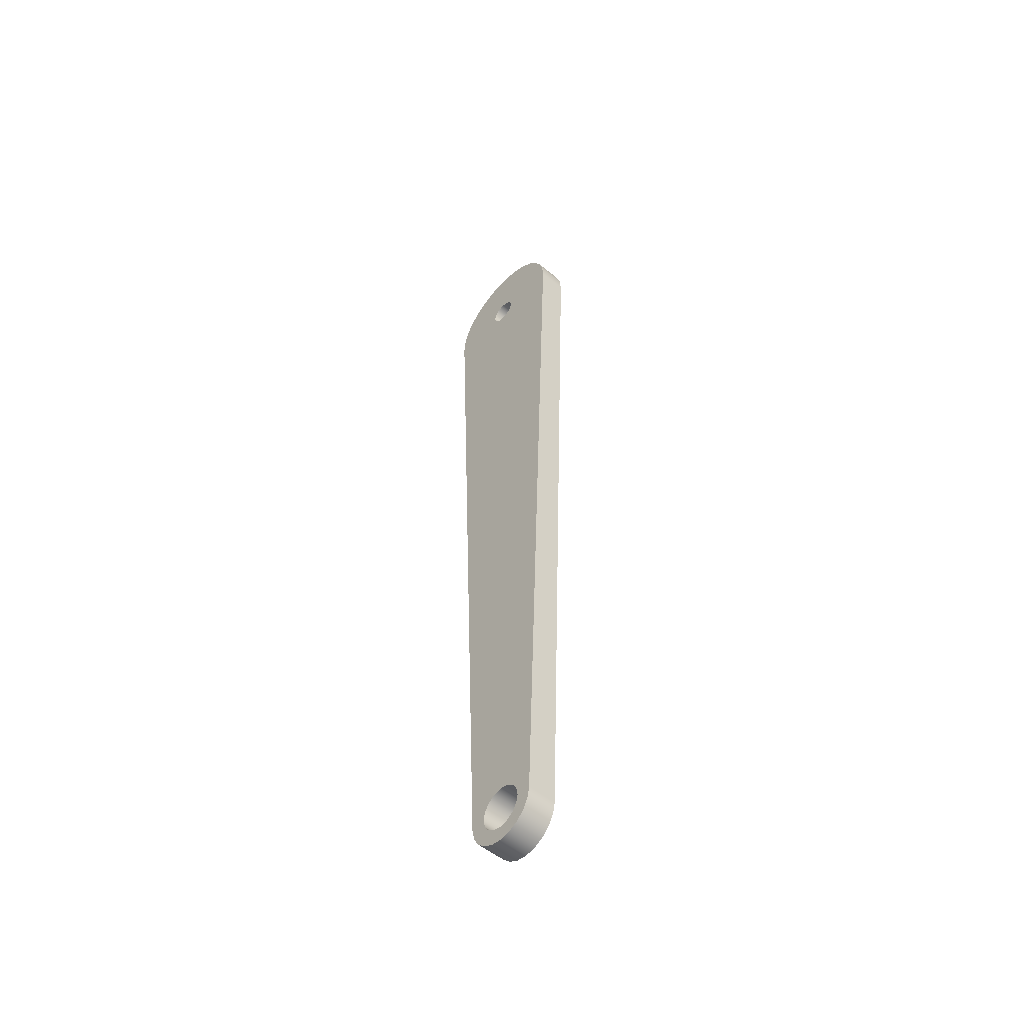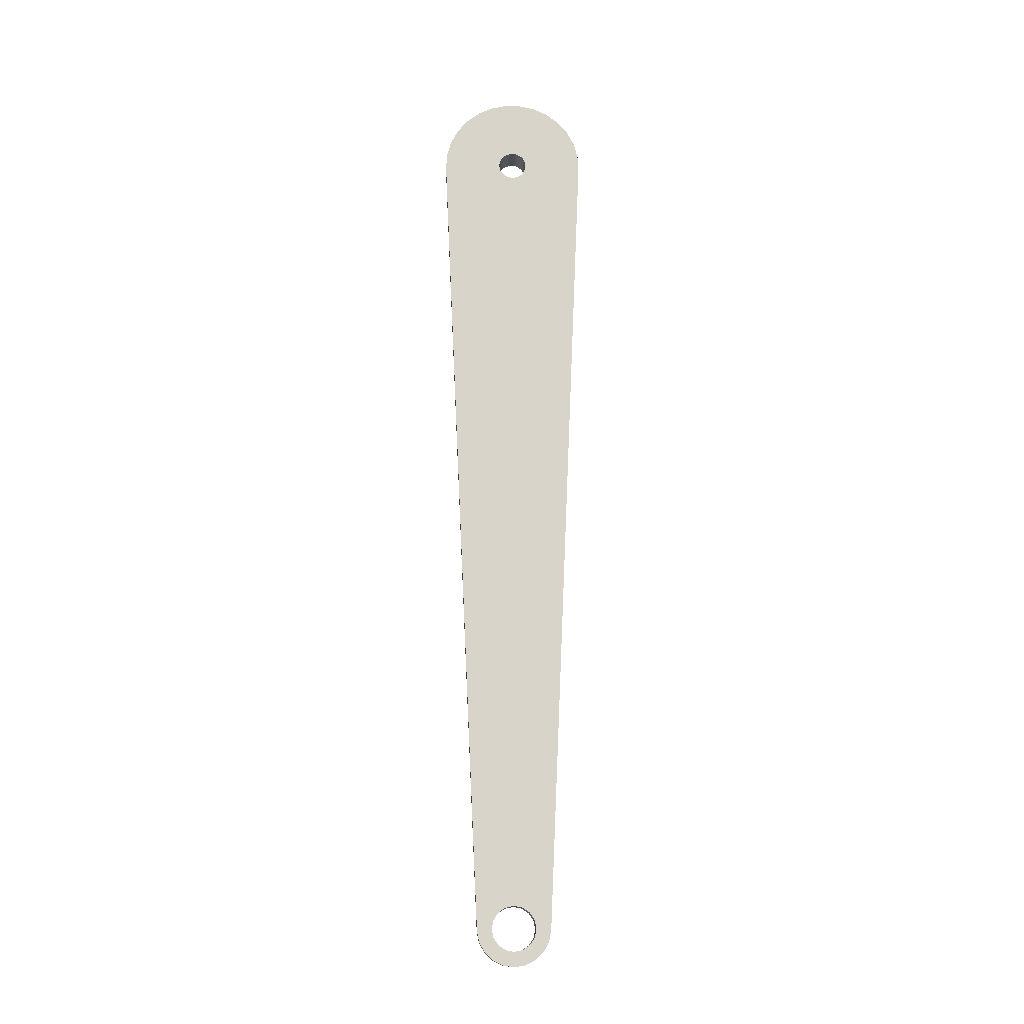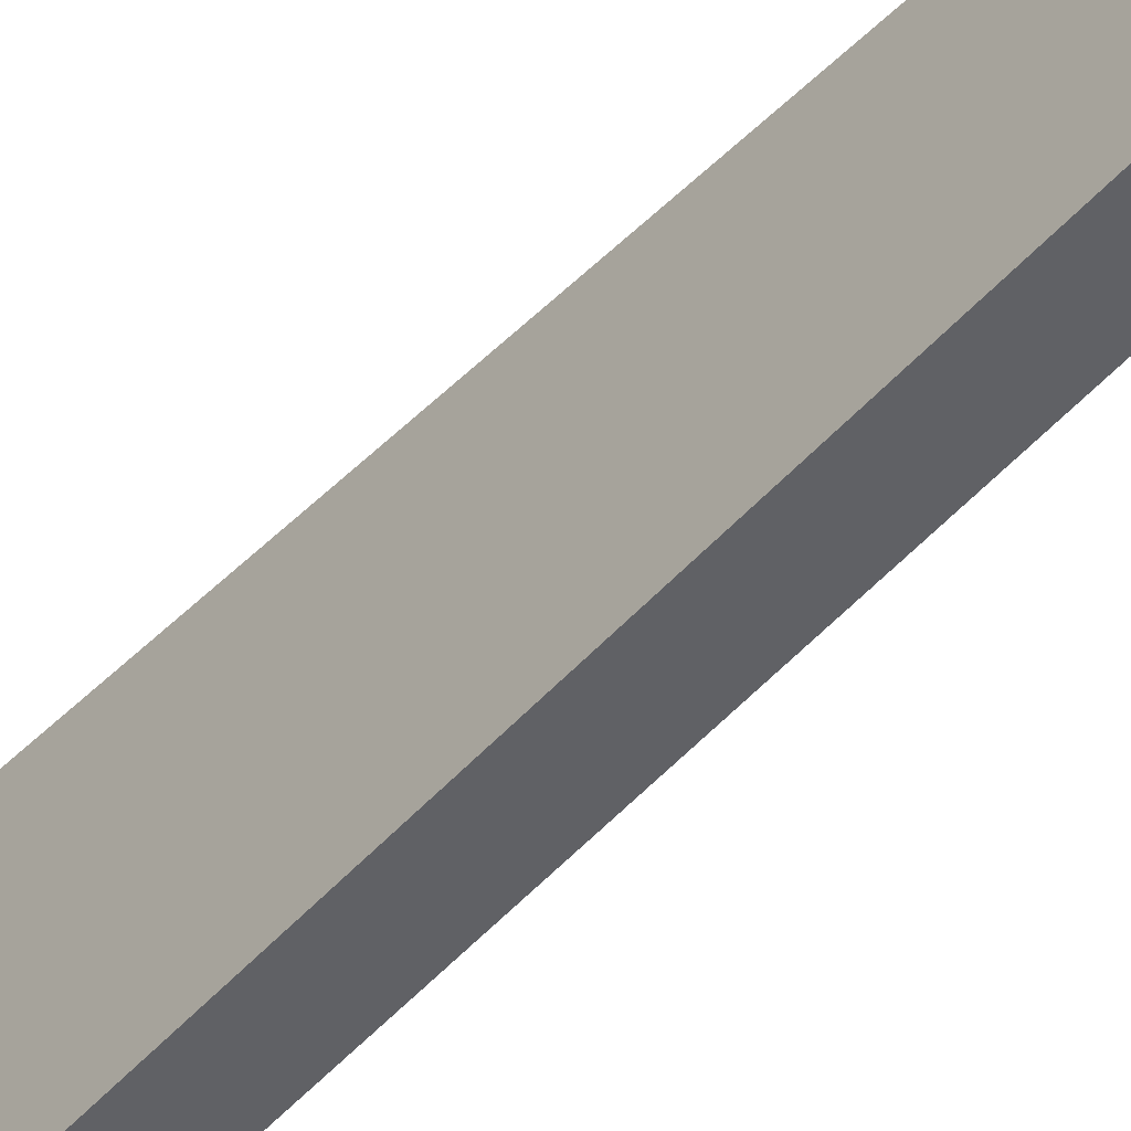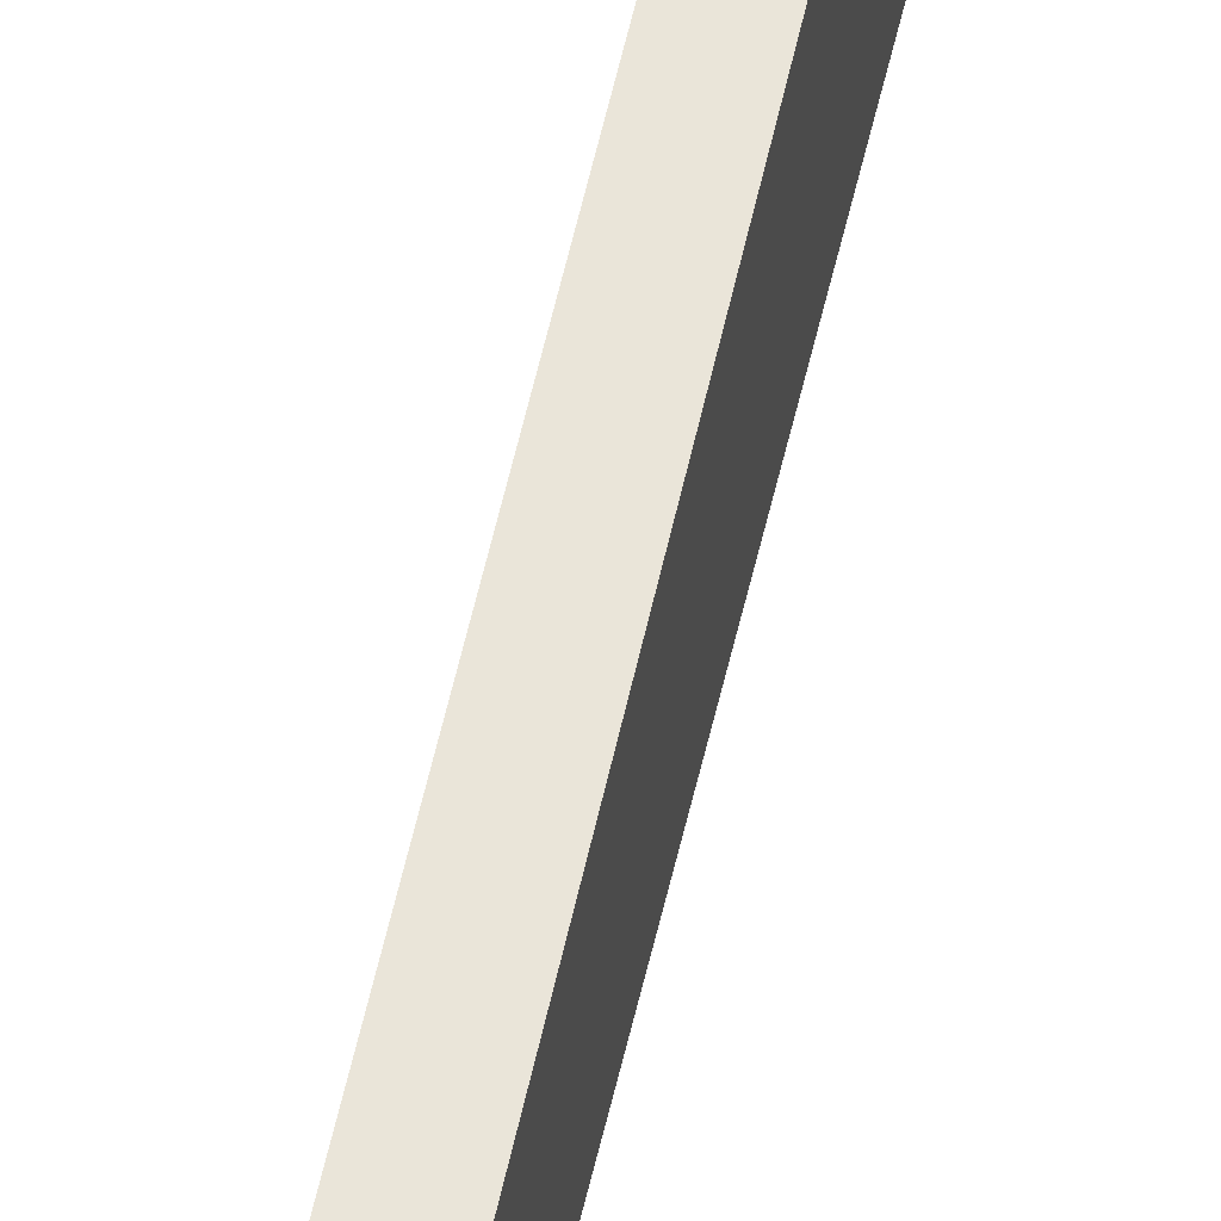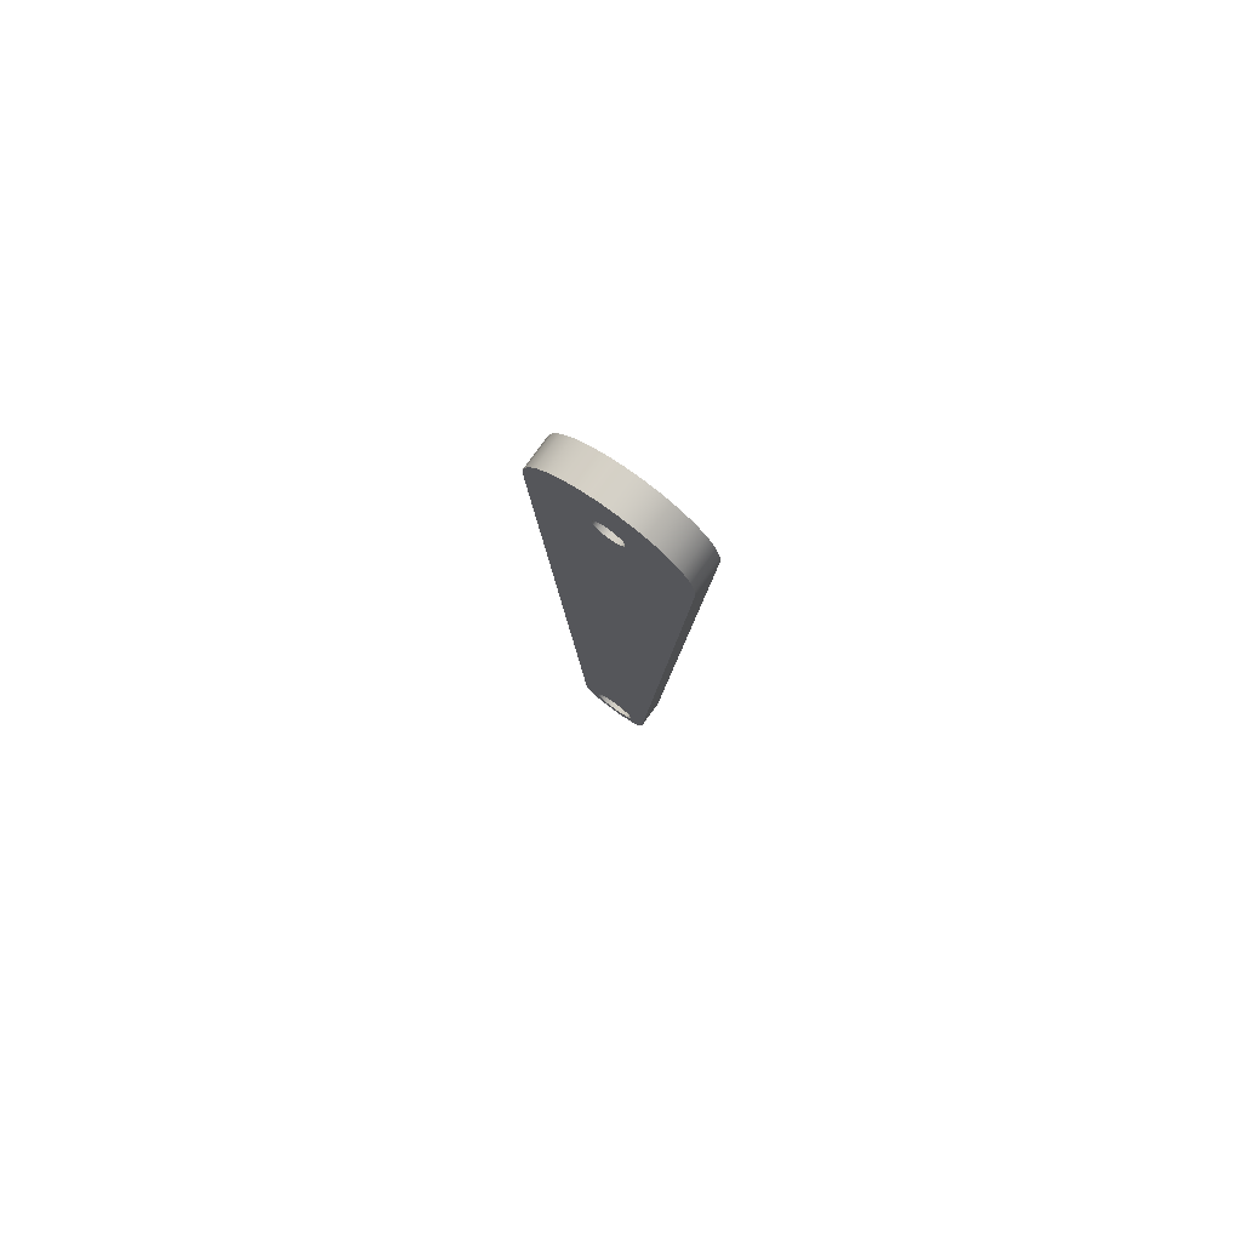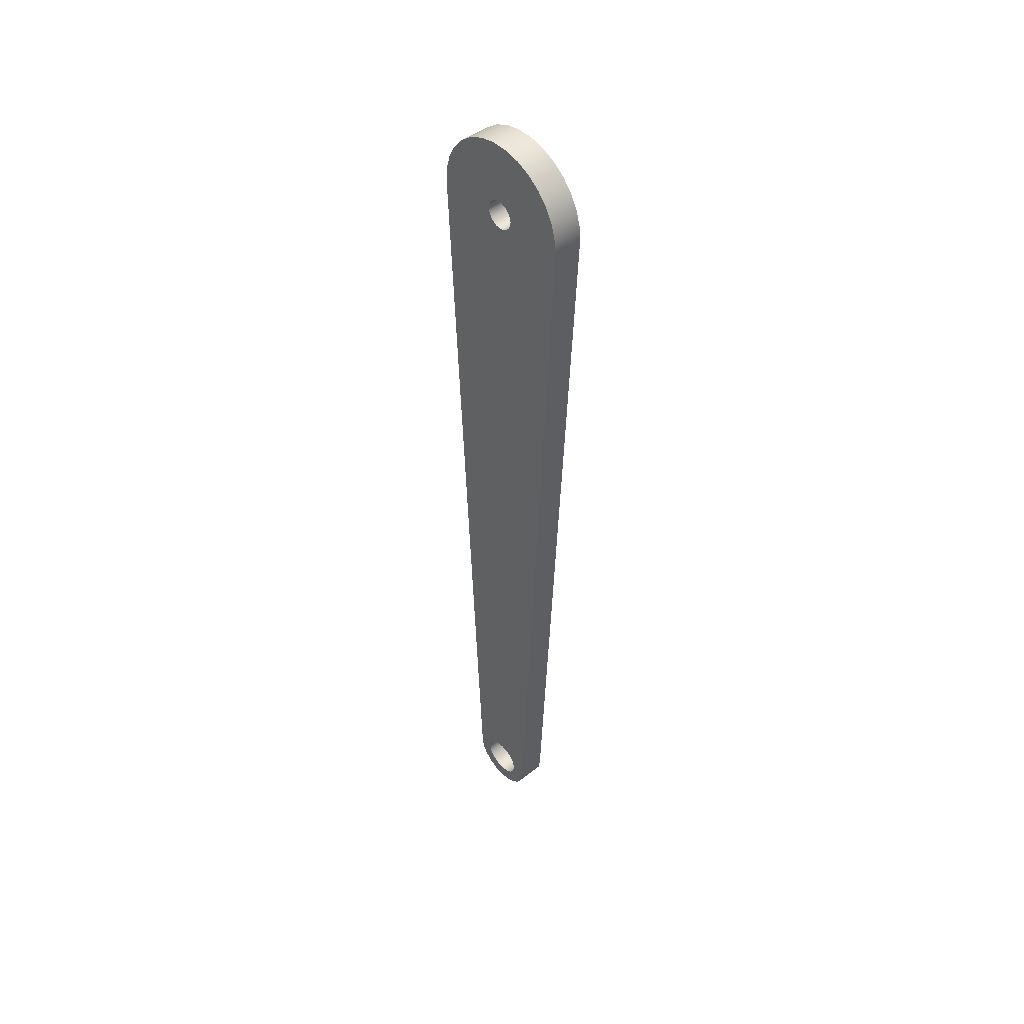
<metadata>
{"format":"obj","ext":"obj","renderer":"f3d","projection":"perspective","resolution":1024,"background":"white","views":[{"elev":-52.4,"azim":138.4,"up":"+Y"},{"elev":-14.8,"azim":88.4,"up":"+Y"},{"elev":-48.4,"azim":-40.6,"up":"+Z"},{"elev":55.0,"azim":12.4,"up":"+Z"},{"elev":79.5,"azim":126.0,"up":"+Y"},{"elev":46.4,"azim":-41.5,"up":"+Y"}]}
</metadata>
<code>
v 0.1 2.8 0.05568
v 0.1 2.777 0.04996
v 0.1 2.759 0.03409
v 0.1 2.75 0.01171
v 0.1 2.753 -0.01205
v 0.1 2.767 -0.03174
v 0.1 2.788 -0.04286
v 0.1 2.812 -0.04286
v 0.1 2.833 -0.03174
v 0.1 2.847 -0.01205
v 0.1 2.85 0.01171
v 0.1 2.841 0.03409
v 0.1 2.823 0.04996
v 0 2.8 0.05568
v 0 2.823 0.04996
v 0 2.841 0.03409
v 0 2.85 0.01171
v 0 2.847 -0.01205
v 0 2.833 -0.03174
v 0 2.812 -0.04286
v 0 2.788 -0.04286
v 0 2.767 -0.03174
v 0 2.753 -0.01205
v 0 2.75 0.01171
v 0 2.759 0.03409
v 0 2.777 0.04996
v 0.1 2.8 0.05568
v 0 2.8 0.05568
v 0.1 -9.185e-18 0.075
v 0.1 -0.0287 0.06929
v 0.1 -0.05303 0.05303
v 0.1 -0.06929 0.0287
v 0.1 -0.075 -4.592e-18
v 0.1 -0.06929 -0.0287
v 0.1 -0.05303 -0.05303
v 0.1 -0.0287 -0.06929
v 0.1 0 -0.075
v 0.1 0.0287 -0.06929
v 0.1 0.05303 -0.05303
v 0.1 0.06929 -0.0287
v 0.1 0.075 -4.592e-18
v 0.1 0.06929 0.0287
v 0.1 0.05303 0.05303
v 0.1 0.0287 0.06929
v 0 -9.185e-18 0.075
v 0 0.0287 0.06929
v 0 0.05303 0.05303
v 0 0.06929 0.0287
v 0 0.075 -4.592e-18
v 0 0.06929 -0.0287
v 0 0.05303 -0.05303
v 0 0.0287 -0.06929
v 0 0 -0.075
v 0 -0.0287 -0.06929
v 0 -0.05303 -0.05303
v 0 -0.06929 -0.0287
v 0 -0.075 -4.592e-18
v 0 -0.06929 0.0287
v 0 -0.05303 0.05303
v 0 -0.0287 0.06929
v 0.1 -9.185e-18 0.075
v 0 -9.185e-18 0.075
v 0 -0.005327 -0.1249
v 0 2.789 -0.2441
v 0.1 2.789 -0.2441
v 0.1 -0.005327 -0.1249
v 0 -0.005834 0.1249
v 0 -0.04309 0.1173
v 0 -0.07636 0.09897
v 0 -0.1026 0.07145
v 0 -0.1193 0.03732
v 0 -0.125 -0.0002537
v 0 -0.1191 -0.03781
v 0 -0.1023 -0.07186
v 0 -0.07595 -0.09928
v 0 -0.04261 -0.1175
v 0 -0.005327 -0.1249
v 0.1 -0.005327 -0.1249
v 0.1 -0.04261 -0.1175
v 0.1 -0.07595 -0.09928
v 0.1 -0.1023 -0.07186
v 0.1 -0.1191 -0.03781
v 0.1 -0.125 -0.0002537
v 0.1 -0.1193 0.03732
v 0.1 -0.1026 0.07145
v 0.1 -0.07636 0.09897
v 0.1 -0.04309 0.1173
v 0.1 -0.005834 0.1249
v 0 2.788 0.2554
v 0 -0.005834 0.1249
v 0.1 -0.005834 0.1249
v 0.1 2.788 0.2554
v 0 2.789 -0.2441
v 0 2.843 -0.2406
v 0 2.895 -0.2257
v 0 2.942 -0.2001
v 0 2.983 -0.1651
v 0 3.015 -0.1221
v 0 3.037 -0.07321
v 0 3.049 -0.02068
v 0 3.048 0.03306
v 0 3.037 0.08554
v 0 3.014 0.1343
v 0 2.982 0.1772
v 0 2.941 0.2121
v 0 2.894 0.2375
v 0 2.842 0.2521
v 0 2.788 0.2554
v 0.1 2.788 0.2554
v 0.1 2.842 0.2521
v 0.1 2.894 0.2375
v 0.1 2.941 0.2121
v 0.1 2.982 0.1772
v 0.1 3.014 0.1343
v 0.1 3.037 0.08554
v 0.1 3.048 0.03306
v 0.1 3.049 -0.02068
v 0.1 3.037 -0.07321
v 0.1 3.015 -0.1221
v 0.1 2.983 -0.1651
v 0.1 2.942 -0.2001
v 0.1 2.895 -0.2257
v 0.1 2.843 -0.2406
v 0.1 2.789 -0.2441
v 0.1 -9.185e-18 0.075
v 0.1 0.0287 0.06929
v 0.1 0.05303 0.05303
v 0.1 0.06929 0.0287
v 0.1 0.075 -4.592e-18
v 0.1 0.06929 -0.0287
v 0.1 0.05303 -0.05303
v 0.1 0.0287 -0.06929
v 0.1 0 -0.075
v 0.1 -0.0287 -0.06929
v 0.1 -0.05303 -0.05303
v 0.1 -0.06929 -0.0287
v 0.1 -0.075 -4.592e-18
v 0.1 -0.06929 0.0287
v 0.1 -0.05303 0.05303
v 0.1 -0.0287 0.06929
v 0.1 2.8 0.05568
v 0.1 2.823 0.04996
v 0.1 2.841 0.03409
v 0.1 2.85 0.01171
v 0.1 2.847 -0.01205
v 0.1 2.833 -0.03174
v 0.1 2.812 -0.04286
v 0.1 2.788 -0.04286
v 0.1 2.767 -0.03174
v 0.1 2.753 -0.01205
v 0.1 2.75 0.01171
v 0.1 2.759 0.03409
v 0.1 2.777 0.04996
v 0.1 2.789 -0.2441
v 0.1 2.843 -0.2406
v 0.1 2.895 -0.2257
v 0.1 2.942 -0.2001
v 0.1 2.983 -0.1651
v 0.1 3.015 -0.1221
v 0.1 3.037 -0.07321
v 0.1 3.049 -0.02068
v 0.1 3.048 0.03306
v 0.1 3.037 0.08554
v 0.1 3.014 0.1343
v 0.1 2.982 0.1772
v 0.1 2.941 0.2121
v 0.1 2.894 0.2375
v 0.1 2.842 0.2521
v 0.1 2.788 0.2554
v 0.1 -0.005834 0.1249
v 0.1 -0.04309 0.1173
v 0.1 -0.07636 0.09897
v 0.1 -0.1026 0.07145
v 0.1 -0.1193 0.03732
v 0.1 -0.125 -0.0002537
v 0.1 -0.1191 -0.03781
v 0.1 -0.1023 -0.07186
v 0.1 -0.07595 -0.09928
v 0.1 -0.04261 -0.1175
v 0.1 -0.005327 -0.1249
v 0 -9.185e-18 0.075
v 0 -0.0287 0.06929
v 0 -0.05303 0.05303
v 0 -0.06929 0.0287
v 0 -0.075 -4.592e-18
v 0 -0.06929 -0.0287
v 0 -0.05303 -0.05303
v 0 -0.0287 -0.06929
v 0 0 -0.075
v 0 0.0287 -0.06929
v 0 0.05303 -0.05303
v 0 0.06929 -0.0287
v 0 0.075 -4.592e-18
v 0 0.06929 0.0287
v 0 0.05303 0.05303
v 0 0.0287 0.06929
v 0 2.8 0.05568
v 0 2.777 0.04996
v 0 2.759 0.03409
v 0 2.75 0.01171
v 0 2.753 -0.01205
v 0 2.767 -0.03174
v 0 2.788 -0.04286
v 0 2.812 -0.04286
v 0 2.833 -0.03174
v 0 2.847 -0.01205
v 0 2.85 0.01171
v 0 2.841 0.03409
v 0 2.823 0.04996
v 0 2.788 0.2554
v 0 2.842 0.2521
v 0 2.894 0.2375
v 0 2.941 0.2121
v 0 2.982 0.1772
v 0 3.014 0.1343
v 0 3.037 0.08554
v 0 3.048 0.03306
v 0 3.049 -0.02068
v 0 3.037 -0.07321
v 0 3.015 -0.1221
v 0 2.983 -0.1651
v 0 2.942 -0.2001
v 0 2.895 -0.2257
v 0 2.843 -0.2406
v 0 2.789 -0.2441
v 0 -0.005327 -0.1249
v 0 -0.04261 -0.1175
v 0 -0.07595 -0.09928
v 0 -0.1023 -0.07186
v 0 -0.1191 -0.03781
v 0 -0.125 -0.0002537
v 0 -0.1193 0.03732
v 0 -0.1026 0.07145
v 0 -0.07636 0.09897
v 0 -0.04309 0.1173
v 0 -0.005834 0.1249
g ca014eb6-e2a4-11ea-996c-54bf646e7e1f
f 2 26 1
f 1 26 28
f 27 14 13
f 13 14 15
f 13 15 12
f 12 15 16
f 12 16 11
f 11 16 17
f 11 17 10
f 10 17 18
f 10 18 9
f 9 18 19
f 9 19 8
f 8 19 20
f 8 20 7
f 7 20 21
f 7 21 6
f 6 21 22
f 6 22 5
f 5 22 23
f 5 23 4
f 4 23 24
f 4 24 3
f 3 24 25
f 3 25 2
f 2 25 26
g ca06f55c-e2a4-11ea-9a73-54bf646e7e1f
f 30 60 29
f 29 60 62
f 61 45 44
f 44 45 46
f 44 46 43
f 43 46 47
f 43 47 42
f 42 47 48
f 42 48 41
f 41 48 49
f 41 49 40
f 40 49 50
f 40 50 39
f 39 50 51
f 39 51 38
f 38 51 52
f 38 52 37
f 37 52 53
f 37 53 36
f 36 53 54
f 36 54 35
f 35 54 55
f 35 55 34
f 34 55 56
f 34 56 33
f 33 56 57
f 33 57 32
f 32 57 58
f 32 58 31
f 31 58 59
f 31 59 30
f 30 59 60
g ca0bff8a-e2a4-11ea-a888-54bf646e7e1f
f 63 64 66
f 66 64 65
g ca1130e2-e2a4-11ea-aa19-54bf646e7e1f
f 88 67 87
f 87 67 68
f 87 68 86
f 86 68 69
f 86 69 85
f 85 69 70
f 85 70 84
f 84 70 71
f 84 71 83
f 83 71 72
f 83 72 82
f 82 72 73
f 82 73 81
f 81 73 74
f 81 74 80
f 80 74 75
f 80 75 79
f 79 75 76
f 79 76 78
f 78 76 77
g ca163b24-e2a4-11ea-9765-54bf646e7e1f
f 89 90 92
f 92 90 91
g ca1af734-e2a4-11ea-bd67-54bf646e7e1f
f 124 93 123
f 123 93 94
f 123 94 122
f 122 94 95
f 122 95 121
f 121 95 96
f 121 96 120
f 120 96 97
f 120 97 119
f 119 97 98
f 119 98 118
f 118 98 99
f 118 99 117
f 117 99 100
f 117 100 116
f 116 100 101
f 116 101 115
f 115 101 102
f 115 102 114
f 114 102 103
f 114 103 113
f 113 103 104
f 113 104 112
f 112 104 105
f 112 105 111
f 111 105 106
f 111 106 110
f 110 106 107
f 110 107 109
f 109 107 108
g ca211310-e2a4-11ea-ae77-54bf646e7e1f
f 126 170 125
f 125 170 171
f 125 171 172
f 126 127 170
f 170 127 169
f 169 127 128
f 169 128 152
f 152 128 151
f 151 128 129
f 151 129 150
f 150 129 130
f 150 130 154
f 154 130 131
f 154 131 180
f 180 131 132
f 180 132 133
f 134 178 133
f 133 178 179
f 133 179 180
f 178 134 177
f 177 134 135
f 177 135 176
f 176 135 136
f 176 136 175
f 175 136 137
f 175 137 138
f 175 138 174
f 174 138 139
f 174 139 173
f 173 139 140
f 173 140 172
f 172 140 125
f 142 164 141
f 141 164 165
f 141 165 166
f 164 142 163
f 163 142 143
f 163 143 162
f 162 143 144
f 162 144 161
f 161 144 145
f 161 145 146
f 161 146 160
f 160 146 147
f 160 147 159
f 159 147 158
f 158 147 148
f 158 148 157
f 157 148 154
f 157 154 156
f 156 154 155
f 148 149 154
f 154 149 150
f 152 153 169
f 169 153 141
f 169 141 166
f 166 167 169
f 169 167 168
g ca26929e-e2a4-11ea-8422-54bf646e7e1f
f 182 234 181
f 181 234 235
f 181 235 236
f 234 182 233
f 233 182 183
f 233 183 232
f 232 183 184
f 232 184 231
f 231 184 185
f 231 185 186
f 231 186 230
f 230 186 187
f 230 187 229
f 229 187 188
f 229 188 228
f 228 188 189
f 228 189 227
f 227 189 226
f 226 189 190
f 226 190 191
f 226 191 225
f 225 191 192
f 225 192 201
f 201 192 193
f 201 193 200
f 200 193 194
f 200 194 199
f 199 194 210
f 199 210 198
f 198 210 197
f 197 210 213
f 197 213 214
f 194 195 210
f 210 195 236
f 236 195 196
f 236 196 181
f 201 202 225
f 225 202 203
f 225 203 222
f 222 203 221
f 221 203 204
f 221 204 220
f 220 204 219
f 219 204 205
f 219 205 218
f 218 205 206
f 218 206 207
f 218 207 217
f 217 207 208
f 217 208 216
f 216 208 209
f 216 209 215
f 215 209 197
f 215 197 214
f 211 212 210
f 210 212 213
f 222 223 225
f 225 223 224

</code>
